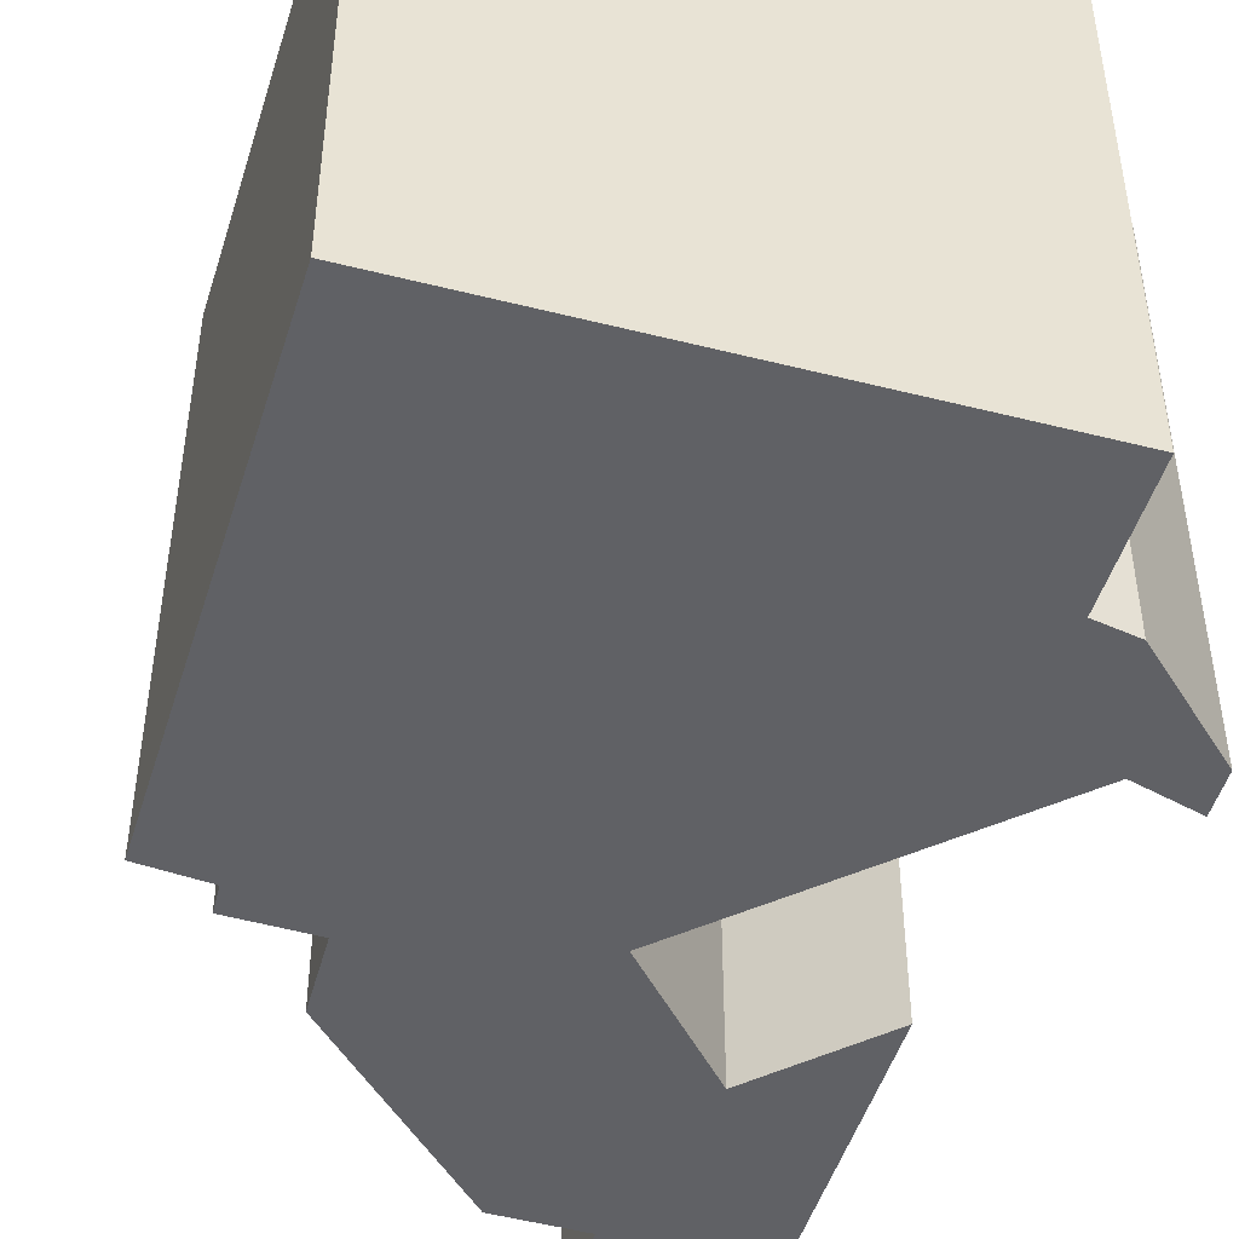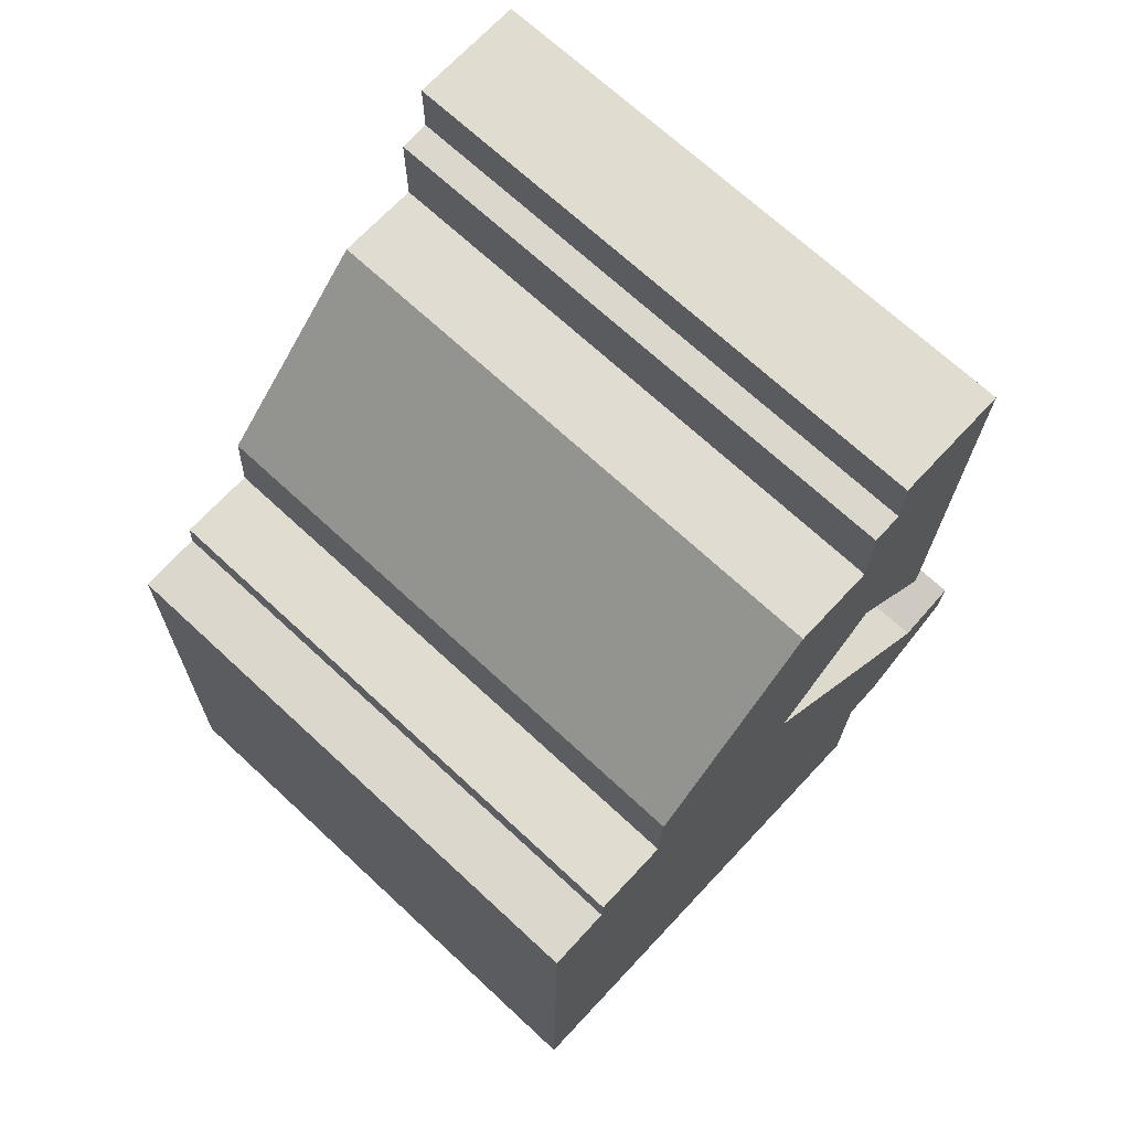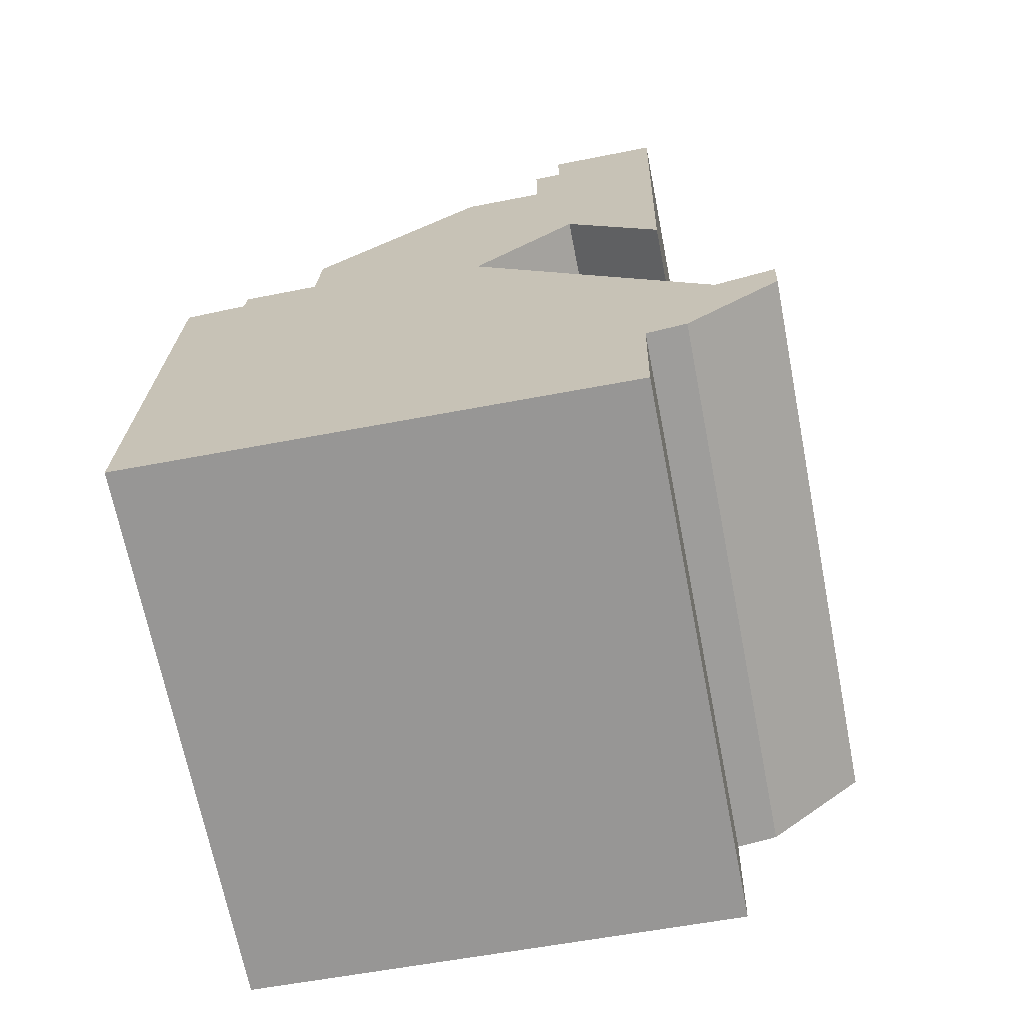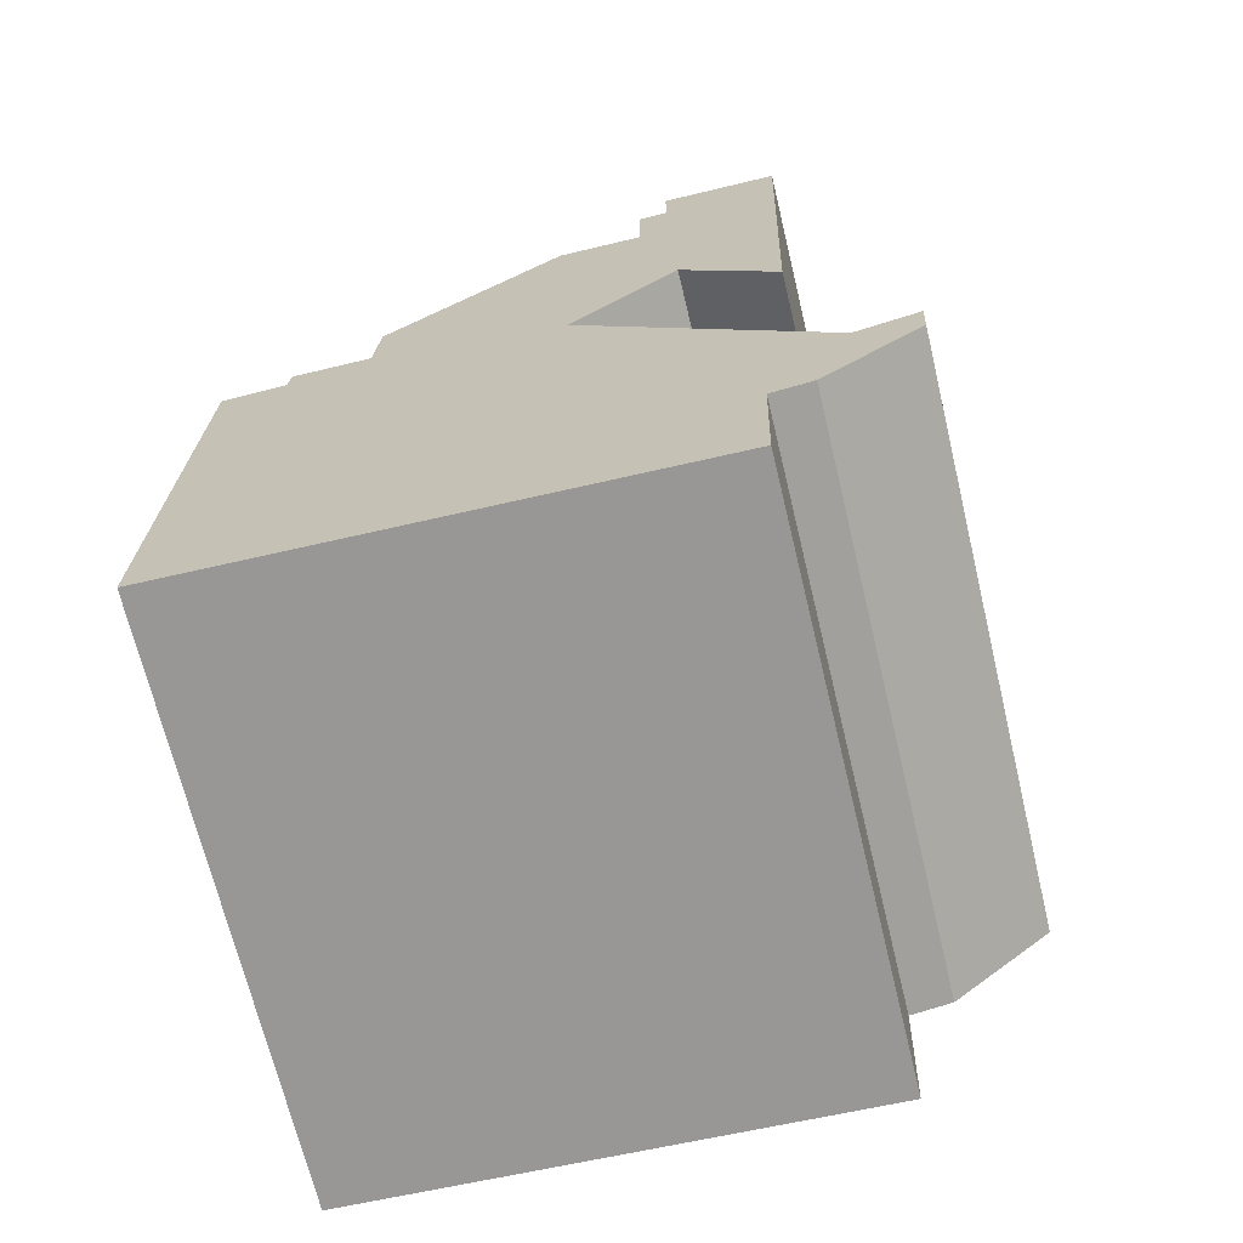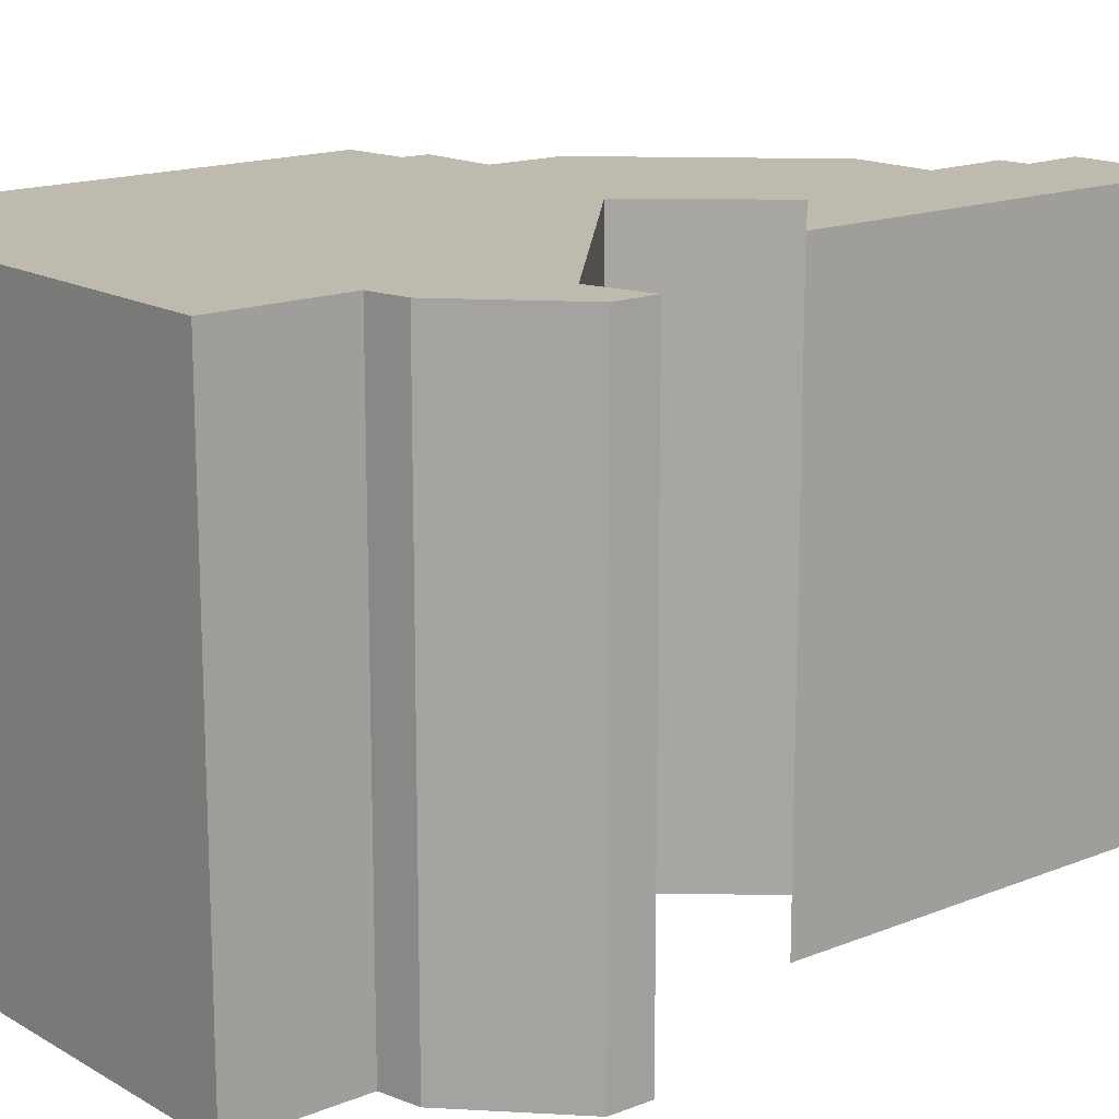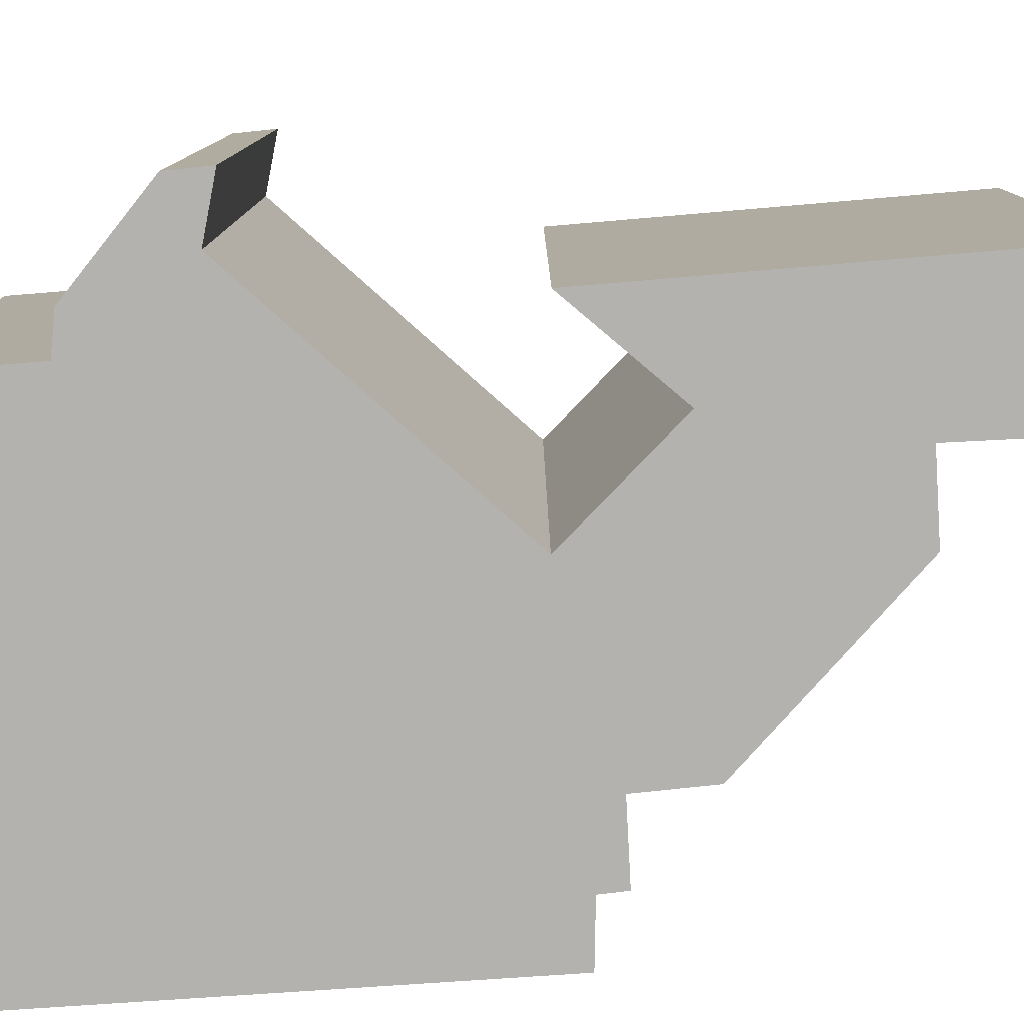
<metadata>
{"format":"obj","ext":"obj","renderer":"f3d","projection":"perspective","resolution":1024,"background":"white","views":[{"elev":-47.3,"azim":162.0,"up":"+Y"},{"elev":69.7,"azim":132.9,"up":"+Z"},{"elev":-68.6,"azim":-168.9,"up":"+Z"},{"elev":-69.1,"azim":-166.5,"up":"+Z"},{"elev":15.7,"azim":-131.9,"up":"+Y"},{"elev":-79.7,"azim":-87.0,"up":"+Y"}]}
</metadata>
<code>
v  0.056 14.3 -1.079
v  3.51 14.3 -3.392
v  2.487 14.3 -3.234
v  16.34 14.3 -6.305
v  1.567 14.3 -0.392
v  16.15 14.3 6.308
v  0.001 14.3 -0.01
v  0 14.3 8.758e-16
v  0.673 14.3 -0.168
v  7.741 14.3 5.873
v  14.56 14.3 6.415
v  5.055 14.3 8.726
v  3.606 14.3 -6.757
v  2.282 14.3 16.95
v  2.632 14.3 6.141
v  5.961 14.3 13.29
v  12.55 14.3 7.095
v  12.45 14.3 8.999
v  5.217 14.3 15.46
v  5.227 14.3 16.96
v  5.965 14.3 15.41
v  8.072 14.3 13.31
v  14.52 14.3 7.099
v  5.227 -1.039e-15 16.96
v  5.217 -9.466e-16 15.46
v  5.965 -9.438e-16 15.41
v  5.961 -8.138e-16 13.29
v  12.45 -5.51e-16 8.999
v  12.55 -4.344e-16 7.095
v  14.52 -4.347e-16 7.099
v  14.56 -3.928e-16 6.415
v  16.15 -3.863e-16 6.308
v  16.34 3.861e-16 -6.305
v  8.072 -8.153e-16 13.31
v  0 0 0
v  1.567 2.4e-17 -0.392
v  0.673 1.029e-17 -0.168
v  2.282 -1.038e-15 16.95
v  3.606 4.137e-16 -6.757
v  3.51 2.077e-16 -3.392
v  2.487 1.98e-16 -3.234
v  0.056 6.607e-17 -1.079
v  0.001 6.123e-19 -0.01
v  2.632 -3.76e-16 6.141
v  7.741 -3.596e-16 5.873
v  5.055 -5.343e-16 8.726
g defaultobject
f 1 2 3
f 2 1 4
f 4 1 5
f 4 5 6
f 5 1 7
f 5 7 8
f 5 8 9
f 6 5 10
f 6 10 11
f 11 10 12
f 4 13 2
f 14 12 15
f 12 14 16
f 12 16 17
f 12 17 11
f 17 16 18
f 16 14 19
f 19 14 20
f 21 16 19
f 22 18 16
f 23 11 17
f 24 19 20
f 19 24 25
f 26 16 21
f 16 26 27
f 28 17 18
f 17 28 29
f 30 11 23
f 11 30 31
f 32 4 6
f 4 32 33
f 25 21 19
f 21 25 26
f 27 22 16
f 22 27 34
f 29 23 17
f 23 29 30
f 31 6 11
f 6 31 32
f 35 9 8
f 9 35 5
f 5 35 36
f 36 35 37
f 38 20 14
f 20 38 24
f 34 18 22
f 18 34 28
f 33 13 4
f 13 33 39
f 40 3 2
f 3 40 41
f 39 2 13
f 2 39 40
f 42 7 1
f 7 42 43
f 43 8 7
f 8 43 35
f 44 14 15
f 14 44 38
f 41 1 3
f 1 41 42
f 45 12 10
f 12 45 46
f 36 10 5
f 10 36 45
f 46 15 12
f 15 46 44
f 33 40 39
f 40 33 36
f 36 33 45
f 41 43 42
f 43 41 35
f 35 41 37
f 37 41 40
f 37 40 36
f 46 38 44
f 38 46 45
f 38 45 33
f 38 33 27
f 27 33 29
f 29 33 31
f 31 33 32
f 27 29 34
f 30 29 31
f 28 34 29
f 26 25 27
f 38 25 24
f 25 38 27

</code>
